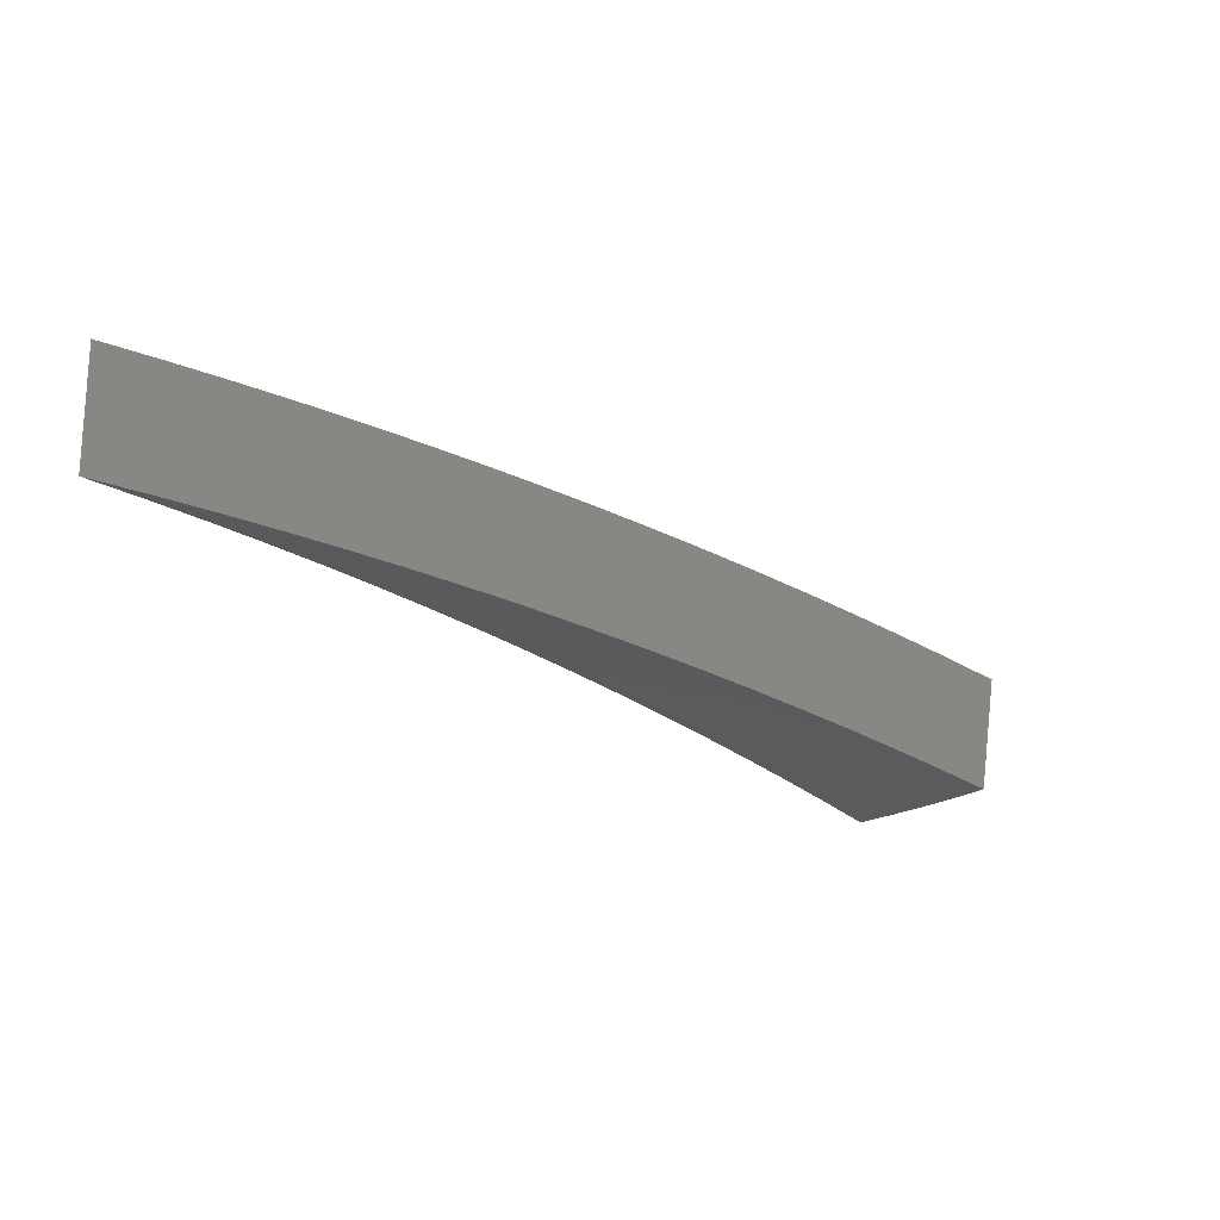
<metadata>
{"format":"stl","ext":"stl","renderer":"f3d","projection":"perspective","resolution":1024,"background":"white","views":[{"elev":-20.5,"azim":-75.6,"up":"+Z"}]}
</metadata>
<code>
# stl→obj: 416 verts, 828 faces
v 1.642 -0.948 11.48
v 1.75 -1.01 11.46
v 1.678 -1.018 11.47
v 1.728 -1.048 11.46
v 1.655 -1.053 11.47
v 1.704 -1.086 11.46
v 1.631 -1.089 11.47
v 1.68 -1.123 11.46
v 1.606 -1.123 11.47
v 1.655 -1.159 11.46
v 1.58 -1.158 11.47
v 1.629 -1.195 11.46
v 1.554 -1.191 11.47
v 1.603 -1.23 11.46
v 1.526 -1.225 11.47
v 1.576 -1.265 11.46
v 1.548 -1.299 11.46
v 1.452 -1.219 11.48
v 1.476 -1.185 11.48
v 1.503 -1.152 11.48
v 1.528 -1.12 11.48
v 1.553 -1.086 11.48
v 1.577 -1.053 11.48
v 1.6 -1.019 11.48
v 1.623 -0.9842 11.48
v 1.568 -0.9507 11.49
v 1.534 -0.8855 11.5
v 1.512 -0.9173 11.5
v 1.457 -0.8839 11.52
v 1.437 -0.9149 11.52
v 1.383 -0.8803 11.53
v 1.363 -0.9098 11.53
v 1.31 -0.8741 11.53
v 1.29 -0.902 11.53
v 1.237 -0.8653 11.54
v 1.217 -0.8917 11.54
v 1.166 -0.8539 11.55
v 1.146 -0.8788 11.55
v 1.095 -0.8399 11.56
v 1.076 -0.8635 11.56
v 1.026 -0.8236 11.57
v 1.068 -0.8964 11.56
v 0.9718 -0.8155 11.57
v 1.426 -1.144 11.49
v 1.357 -1.138 11.5
v 1.376 -1.104 11.5
v 1.326 -1.064 11.52
v 1.4 -1.074 11.5
v 1.35 -1.035 11.52
v 1.424 -1.043 11.5
v 1.373 -1.005 11.52
v 1.448 -1.013 11.5
v 1.395 -0.9757 11.52
v 1.47 -0.9812 11.5
v 1.416 -0.9455 11.52
v 1.492 -0.9494 11.5
v 1.261 -1.058 11.52
v 1.276 -1.024 11.53
v 1.299 -0.9957 11.53
v 1.321 -0.9675 11.53
v 1.342 -0.9388 11.53
v 1.226 -0.9836 11.53
v 1.165 -0.9772 11.54
v 1.176 -0.9435 11.54
v 1.126 -0.9035 11.55
v 1.197 -0.9177 11.54
v 0.8752 -0.7344 11.59
v 0.927 -0.7439 11.58
v 0.9766 -0.7837 11.58
v 1.045 -0.8011 11.57
v 1.114 -0.8161 11.56
v 1.185 -0.8286 11.55
v 1.256 -0.8385 11.54
v 1.329 -0.8458 11.53
v 1.402 -0.8505 11.53
v 1.425 -0.8229 11.52
v 0.7785 -0.6532 11.6
v 0.828 -0.6644 11.6
v 0.8775 -0.7041 11.59
v 0.9436 -0.7236 11.58
v 0.9942 -0.7623 11.58
v 1.011 -0.7407 11.58
v 1.063 -0.7784 11.57
v 1.08 -0.7553 11.57
v 1.132 -0.7919 11.56
v 1.15 -0.7674 11.56
v 1.203 -0.8029 11.55
v 1.221 -0.777 11.55
v 1.275 -0.8114 11.54
v 1.293 -0.7839 11.54
v 1.347 -0.8172 11.53
v 1.317 -0.7602 11.54
v 0.6816 -0.5719 11.61
v 0.7293 -0.5852 11.61
v 0.7786 -0.6248 11.6
v 0.8428 -0.6463 11.6
v 0.8932 -0.6849 11.59
v 0.9084 -0.6655 11.59
v 0.9597 -0.7031 11.58
v 0.9753 -0.6822 11.58
v 1.028 -0.7188 11.58
v 1.043 -0.6965 11.58
v 1.097 -0.7319 11.57
v 1.113 -0.7083 11.57
v 1.167 -0.7426 11.56
v 1.183 -0.7175 11.56
v 1.238 -0.7507 11.55
v 1.208 -0.6973 11.56
v 0.68 -0.5456 11.61
v 0.5845 -0.4905 11.62
v 0.5818 -0.4668 11.62
v 0.4874 -0.409 11.63
v 0.4839 -0.3882 11.63
v 0.3901 -0.3273 11.64
v 0.3863 -0.31 11.64
v 0.2927 -0.2456 11.64
v 0.2891 -0.232 11.64
v 0.1952 -0.1638 11.65
v 0.1924 -0.1543 11.65
v 0.09765 -0.08194 11.65
v 0.09597 -0.07699 11.65
v -6.919e-16 -8.286e-32 11.65
v 0.2207 -0.1274 11.65
v 0.2114 -0.1282 11.65
v 0.1104 -0.06374 11.65
v 0.1055 -0.06398 11.65
v 0.3178 -0.1928 11.64
v 0.3309 -0.191 11.64
v 0.4247 -0.2576 11.64
v 0.441 -0.2546 11.64
v 0.5319 -0.3226 11.63
v 0.551 -0.3181 11.63
v 0.6395 -0.3879 11.62
v 0.6608 -0.3815 11.62
v 0.7475 -0.4534 11.61
v 0.7705 -0.4449 11.61
v 0.8017 -0.4862 11.61
v 0.8801 -0.5081 11.6
v 0.8559 -0.5191 11.6
v 0.9102 -0.552 11.6
v 0.8441 -0.5373 11.6
v 0.8976 -0.5714 11.6
v 0.8318 -0.5553 11.6
v 0.8846 -0.5905 11.6
v 0.8192 -0.573 11.6
v 0.8711 -0.6094 11.6
v 0.8061 -0.5905 11.6
v 0.8572 -0.628 11.6
v 0.7926 -0.6077 11.6
v 0.9895 -0.5713 11.59
v 0.9646 -0.585 11.59
v 0.9513 -0.6055 11.59
v 0.9375 -0.6258 11.59
v 0.9232 -0.6458 11.59
v 1.019 -0.6181 11.58
v 1.099 -0.6344 11.58
v 1.074 -0.6512 11.58
v 1.128 -0.6843 11.57
v 1.059 -0.674 11.58
v 0.09768 -0.0749 11.65
v 0.09935 -0.07278 11.65
v 0.101 -0.07062 11.65
v 0.1025 -0.06844 11.65
v 0.104 -0.06622 11.65
v 1.546 -0.984 11.49
v 1.523 -1.017 11.49
v 1.5 -1.049 11.49
v 1.476 -1.081 11.49
v 1.452 -1.113 11.49
v 1.005 -0.6397 11.58
v 0.9904 -0.6611 11.58
v 0.7906 -0.5033 11.61
v 0.7791 -0.5201 11.61
v 0.7673 -0.5367 11.61
v 0.755 -0.5531 11.61
v 0.7423 -0.5692 11.61
v 0.7372 -0.4693 11.61
v 0.7265 -0.485 11.61
v 0.7154 -0.5005 11.61
v 0.704 -0.5157 11.61
v 0.6922 -0.5308 11.61
v 0.6307 -0.4015 11.62
v 0.6216 -0.4149 11.62
v 0.6121 -0.4281 11.62
v 0.6023 -0.4412 11.62
v 0.5922 -0.4541 11.62
v 0.5246 -0.3339 11.63
v 0.5169 -0.3451 11.63
v 0.5091 -0.3561 11.63
v 0.5009 -0.367 11.63
v 0.4925 -0.3777 11.63
v 0.4188 -0.2666 11.64
v 0.4127 -0.2755 11.64
v 0.4064 -0.2843 11.64
v 0.3999 -0.293 11.64
v 0.3932 -0.3015 11.64
v 0.3135 -0.1995 11.64
v 0.3089 -0.2062 11.64
v 0.3042 -0.2128 11.64
v 0.2993 -0.2193 11.64
v 0.2943 -0.2257 11.64
v 0.2085 -0.1327 11.65
v 0.2055 -0.1372 11.65
v 0.2024 -0.1416 11.65
v 0.1991 -0.1459 11.65
v 0.1958 -0.1501 11.65
v 1.269 -0.9296 11.53
v 1.248 -0.9567 11.53
v 1.581 -1.327 11.71
v 1.484 -1.245 11.73
v 1.386 -1.163 11.75
v 1.288 -1.081 11.77
v 1.19 -0.9984 11.79
v 1.091 -0.9158 11.81
v 0.9928 -0.8331 11.82
v 0.8941 -0.7503 11.84
v 0.7953 -0.6673 11.85
v 0.6962 -0.5842 11.86
v 0.5971 -0.501 11.87
v 0.4978 -0.4177 11.88
v 0.3985 -0.3343 11.89
v 0.299 -0.2509 11.89
v 0.1994 -0.1673 11.9
v 0.09974 -0.08369 11.9
v -7.072e-16 -8.661e-32 11.9
v 1.559 -1.251 11.72
v 1.61 -1.292 11.71
v 1.638 -1.257 11.71
v 1.586 -1.216 11.72
v 1.665 -1.221 11.71
v 1.612 -1.181 11.72
v 1.691 -1.184 11.71
v 1.638 -1.146 11.72
v 1.717 -1.147 11.71
v 1.662 -1.11 11.72
v 1.741 -1.109 11.71
v 1.686 -1.073 11.72
v 1.765 -1.071 11.71
v 1.709 -1.037 11.72
v 1.788 -1.032 11.71
v 1.678 -0.9685 11.73
v 1.567 -0.9047 11.75
v 1.596 -0.9686 11.74
v 1.652 -1.003 11.73
v 1.63 -1.038 11.73
v 1.456 -0.8407 11.77
v 1.484 -0.9005 11.76
v 1.54 -0.9346 11.75
v 1.52 -0.9676 11.75
v 1.575 -1.003 11.74
v 1.553 -1.037 11.74
v 1.608 -1.073 11.73
v 1.584 -1.108 11.73
v 1.345 -0.7766 11.79
v 1.372 -0.8326 11.78
v 1.428 -0.8665 11.77
v 1.409 -0.8971 11.77
v 1.464 -0.9323 11.76
v 1.444 -0.964 11.76
v 1.498 -1 11.75
v 1.476 -1.033 11.75
v 1.53 -1.07 11.74
v 1.506 -1.104 11.74
v 1.559 -1.142 11.73
v 1.534 -1.176 11.73
v 1.507 -1.21 11.73
v 1.234 -0.7124 11.81
v 1.26 -0.7648 11.8
v 1.316 -0.7987 11.79
v 1.299 -0.8269 11.79
v 1.354 -0.862 11.78
v 1.335 -0.8913 11.78
v 1.389 -0.9276 11.77
v 1.369 -0.9577 11.77
v 1.422 -0.9952 11.76
v 1.4 -1.026 11.76
v 1.453 -1.065 11.75
v 1.43 -1.096 11.75
v 1.482 -1.136 11.74
v 1.405 -1.128 11.75
v 1.456 -1.169 11.74
v 1.122 -0.648 11.82
v 1.149 -0.6971 11.82
v 1.205 -0.7309 11.81
v 1.189 -0.7568 11.81
v 1.244 -0.7918 11.8
v 1.226 -0.8187 11.8
v 1.28 -0.8549 11.79
v 1.261 -0.8827 11.79
v 1.315 -0.9201 11.78
v 1.295 -0.9487 11.78
v 1.347 -0.9873 11.77
v 1.325 -1.017 11.77
v 1.377 -1.056 11.76
v 1.303 -1.046 11.77
v 1.354 -1.087 11.76
v 1.011 -0.5836 11.84
v 1.038 -0.6297 11.83
v 1.093 -0.6634 11.83
v 1.079 -0.6869 11.83
v 1.134 -0.7218 11.82
v 1.118 -0.7463 11.82
v 1.172 -0.7825 11.81
v 1.155 -0.8078 11.81
v 1.208 -0.8452 11.8
v 1.189 -0.8714 11.8
v 1.242 -0.91 11.79
v 1.222 -0.937 11.79
v 1.274 -0.9768 11.78
v 1.201 -0.9636 11.79
v 1.252 -1.005 11.78
v 0.899 -0.5191 11.85
v 0.927 -0.5624 11.85
v 0.9824 -0.596 11.84
v 0.9693 -0.6171 11.84
v 1.024 -0.652 11.83
v 1.01 -0.6741 11.83
v 1.064 -0.7102 11.83
v 1.048 -0.7332 11.83
v 1.101 -0.7705 11.82
v 1.084 -0.7944 11.82
v 1.137 -0.8329 11.81
v 1.118 -0.8575 11.81
v 1.17 -0.8972 11.8
v 1.099 -0.8819 11.81
v 1.15 -0.9228 11.8
v 0.7871 -0.4544 11.86
v 0.8165 -0.4954 11.86
v 0.8717 -0.5289 11.85
v 0.86 -0.5476 11.85
v 0.9146 -0.5823 11.85
v 0.9017 -0.6021 11.85
v 0.9556 -0.6381 11.84
v 0.9415 -0.6587 11.84
v 0.9946 -0.6959 11.83
v 0.9792 -0.7175 11.83
v 1.032 -0.7559 11.83
v 1.015 -0.7783 11.83
v 1.066 -0.8179 11.82
v 0.9974 -0.8004 11.83
v 1.048 -0.8412 11.82
v 0.7613 -0.4619 11.86
v 0.675 -0.3897 11.87
v 0.6514 -0.3952 11.87
v 0.5628 -0.3249 11.88
v 0.5417 -0.3287 11.88
v 0.4505 -0.2601 11.89
v 0.4325 -0.2624 11.89
v 0.338 -0.1951 11.89
v 0.3237 -0.1964 11.89
v 0.2254 -0.1302 11.9
v 0.2154 -0.1306 11.9
v 0.1128 -0.0651 11.9
v 0.1075 -0.06518 11.9
v 0.1965 -0.1576 11.9
v 0.09802 -0.07865 11.9
v 0.2953 -0.237 11.89
v 0.3946 -0.3166 11.89
v 0.4942 -0.3966 11.88
v 0.5942 -0.4768 11.87
v 0.6945 -0.5573 11.86
v 0.7448 -0.5977 11.86
v 0.7952 -0.6381 11.85
v 0.8456 -0.6786 11.85
v 0.8604 -0.6599 11.85
v 0.9118 -0.6993 11.84
v 0.8746 -0.6409 11.85
v 0.9268 -0.6792 11.84
v 0.8884 -0.6216 11.85
v 0.8962 -0.7192 11.84
v 0.9632 -0.7388 11.83
v 0.9468 -0.7598 11.83
v 0.1045 -0.06979 11.9
v 0.103 -0.07205 11.9
v 0.1014 -0.07428 11.9
v 0.09972 -0.07648 11.9
v 0.106 -0.0675 11.9
v 0.809 -0.6205 11.85
v 0.8224 -0.6026 11.85
v 0.8354 -0.5845 11.85
v 0.8479 -0.5662 11.85
v 0.7578 -0.5812 11.86
v 0.7703 -0.5645 11.86
v 0.7825 -0.5475 11.86
v 0.7942 -0.5303 11.86
v 0.8056 -0.5129 11.86
v 0.7066 -0.5419 11.86
v 0.7183 -0.5263 11.86
v 0.7296 -0.5105 11.86
v 0.7406 -0.4945 11.86
v 0.7512 -0.4783 11.86
v 0.6045 -0.4636 11.87
v 0.6145 -0.4503 11.87
v 0.6242 -0.4368 11.87
v 0.6336 -0.4231 11.87
v 0.6427 -0.4092 11.87
v 0.5028 -0.3856 11.88
v 0.5111 -0.3745 11.88
v 0.5192 -0.3633 11.88
v 0.527 -0.3519 11.88
v 0.5345 -0.3403 11.88
v 0.4014 -0.3079 11.89
v 0.4081 -0.299 11.89
v 0.4145 -0.29 11.89
v 0.4207 -0.2809 11.89
v 0.4267 -0.2717 11.89
v 0.3005 -0.2304 11.89
v 0.3054 -0.2238 11.89
v 0.3102 -0.2171 11.89
v 0.3149 -0.2103 11.89
v 0.3194 -0.2034 11.89
v 0.1999 -0.1533 11.9
v 0.2032 -0.1489 11.9
v 0.2064 -0.1444 11.9
v 0.2095 -0.1399 11.9
v 0.2125 -0.1353 11.9
f 1 2 3
f 3 2 4
f 3 4 5
f 5 4 6
f 5 6 7
f 7 6 8
f 7 8 9
f 9 8 10
f 9 10 11
f 11 10 12
f 11 12 13
f 13 12 14
f 13 14 15
f 15 14 16
f 15 16 17
f 17 18 15
f 15 18 19
f 15 19 13
f 13 19 20
f 13 20 11
f 11 20 21
f 11 21 9
f 9 21 22
f 9 22 7
f 7 22 23
f 7 23 5
f 5 23 24
f 5 24 3
f 3 24 25
f 3 25 1
f 1 25 26
f 1 26 27
f 27 26 28
f 27 28 29
f 29 28 30
f 29 30 31
f 31 30 32
f 31 32 33
f 33 32 34
f 33 34 35
f 35 34 36
f 35 36 37
f 37 36 38
f 37 38 39
f 39 38 40
f 39 40 41
f 41 40 42
f 41 42 43
f 19 18 44
f 44 18 45
f 44 45 46
f 46 45 47
f 46 47 48
f 48 47 49
f 48 49 50
f 50 49 51
f 50 51 52
f 52 51 53
f 52 53 54
f 54 53 55
f 54 55 56
f 56 55 30
f 56 30 28
f 45 57 47
f 47 57 58
f 47 58 49
f 49 58 59
f 49 59 51
f 51 59 60
f 51 60 53
f 53 60 61
f 53 61 55
f 55 61 32
f 55 32 30
f 58 57 62
f 62 57 63
f 62 63 64
f 64 63 65
f 64 65 66
f 66 65 38
f 66 38 36
f 63 42 65
f 65 42 40
f 65 40 38
f 67 68 43
f 43 68 69
f 43 69 41
f 41 69 70
f 41 70 39
f 39 70 71
f 39 71 37
f 37 71 72
f 37 72 35
f 35 72 73
f 35 73 33
f 33 73 74
f 33 74 31
f 31 74 75
f 31 75 29
f 29 75 76
f 29 76 27
f 77 78 67
f 67 78 79
f 67 79 68
f 68 79 80
f 68 80 81
f 81 80 82
f 81 82 83
f 83 82 84
f 83 84 85
f 85 84 86
f 85 86 87
f 87 86 88
f 87 88 89
f 89 88 90
f 89 90 91
f 91 90 92
f 91 92 76
f 93 94 77
f 77 94 95
f 77 95 78
f 78 95 96
f 78 96 97
f 97 96 98
f 97 98 99
f 99 98 100
f 99 100 101
f 101 100 102
f 101 102 103
f 103 102 104
f 103 104 105
f 105 104 106
f 105 106 107
f 107 106 108
f 107 108 92
f 94 93 109
f 109 93 110
f 109 110 111
f 111 110 112
f 111 112 113
f 113 112 114
f 113 114 115
f 115 114 116
f 115 116 117
f 117 116 118
f 117 118 119
f 119 118 120
f 119 120 121
f 121 120 122
f 123 124 125
f 125 124 126
f 125 126 122
f 124 123 127
f 127 123 128
f 127 128 129
f 129 128 130
f 129 130 131
f 131 130 132
f 131 132 133
f 133 132 134
f 133 134 135
f 135 134 136
f 135 136 137
f 137 136 138
f 137 138 139
f 139 138 140
f 139 140 141
f 141 140 142
f 141 142 143
f 143 142 144
f 143 144 145
f 145 144 146
f 145 146 147
f 147 146 148
f 147 148 149
f 149 148 96
f 149 96 95
f 138 150 140
f 140 150 151
f 140 151 142
f 142 151 152
f 142 152 144
f 144 152 153
f 144 153 146
f 146 153 154
f 146 154 148
f 148 154 98
f 148 98 96
f 151 150 155
f 155 150 156
f 155 156 157
f 157 156 158
f 157 158 159
f 159 158 104
f 159 104 102
f 156 108 158
f 158 108 106
f 158 106 104
f 121 122 160
f 160 122 161
f 161 122 162
f 162 122 163
f 163 122 164
f 164 122 126
f 56 28 26
f 26 25 165
f 165 25 24
f 165 24 166
f 166 24 23
f 166 23 167
f 167 23 22
f 167 22 168
f 168 22 21
f 168 21 169
f 169 21 20
f 169 20 44
f 44 20 19
f 91 76 75
f 107 92 90
f 89 91 74
f 74 91 75
f 105 107 88
f 88 107 90
f 152 151 155
f 155 157 170
f 170 157 159
f 170 159 171
f 171 159 102
f 171 102 100
f 137 139 172
f 172 139 141
f 172 141 173
f 173 141 143
f 173 143 174
f 174 143 145
f 174 145 175
f 175 145 147
f 175 147 176
f 176 147 149
f 176 149 94
f 94 149 95
f 135 137 177
f 177 137 172
f 177 172 178
f 178 172 173
f 178 173 179
f 179 173 174
f 179 174 180
f 180 174 175
f 180 175 181
f 181 175 176
f 181 176 109
f 109 176 94
f 133 135 182
f 182 135 177
f 182 177 183
f 183 177 178
f 183 178 184
f 184 178 179
f 184 179 185
f 185 179 180
f 185 180 186
f 186 180 181
f 186 181 111
f 111 181 109
f 131 133 187
f 187 133 182
f 187 182 188
f 188 182 183
f 188 183 189
f 189 183 184
f 189 184 190
f 190 184 185
f 190 185 191
f 191 185 186
f 191 186 113
f 113 186 111
f 129 131 192
f 192 131 187
f 192 187 193
f 193 187 188
f 193 188 194
f 194 188 189
f 194 189 195
f 195 189 190
f 195 190 196
f 196 190 191
f 196 191 115
f 115 191 113
f 127 129 197
f 197 129 192
f 197 192 198
f 198 192 193
f 198 193 199
f 199 193 194
f 199 194 200
f 200 194 195
f 200 195 201
f 201 195 196
f 201 196 117
f 117 196 115
f 164 126 124
f 124 127 202
f 202 127 197
f 202 197 203
f 203 197 198
f 203 198 204
f 204 198 199
f 204 199 205
f 205 199 200
f 205 200 206
f 206 200 201
f 206 201 119
f 119 201 117
f 54 56 165
f 165 56 26
f 54 165 166
f 87 89 73
f 73 89 74
f 103 105 86
f 86 105 88
f 153 152 170
f 170 152 155
f 153 170 171
f 163 164 202
f 202 164 124
f 163 202 203
f 52 54 166
f 52 166 167
f 34 32 61
f 85 87 72
f 72 87 73
f 101 103 84
f 84 103 86
f 154 153 171
f 154 171 100
f 162 163 203
f 162 203 204
f 50 52 167
f 50 167 168
f 34 61 207
f 207 61 60
f 207 60 208
f 208 60 59
f 208 59 62
f 62 59 58
f 83 85 71
f 71 85 72
f 99 101 82
f 82 101 84
f 98 154 100
f 161 162 204
f 161 204 205
f 48 50 168
f 48 168 169
f 66 36 207
f 207 36 34
f 66 207 208
f 81 83 70
f 70 83 71
f 97 99 80
f 80 99 82
f 160 161 205
f 160 205 206
f 46 48 169
f 46 169 44
f 64 66 208
f 64 208 62
f 68 81 69
f 69 81 70
f 78 97 79
f 79 97 80
f 121 160 206
f 121 206 119
f 17 209 18
f 18 209 45
f 45 209 57
f 57 209 63
f 63 209 42
f 42 209 210
f 42 210 43
f 43 210 211
f 43 211 212
f 43 212 67
f 67 212 213
f 67 213 77
f 77 213 214
f 77 214 93
f 93 214 215
f 93 215 110
f 110 215 216
f 110 216 217
f 110 217 112
f 112 217 218
f 112 218 114
f 114 218 219
f 114 219 116
f 116 219 220
f 116 220 221
f 116 221 118
f 118 221 222
f 118 222 223
f 118 223 120
f 120 223 224
f 120 224 122
f 122 224 225
f 210 209 226
f 226 209 227
f 226 227 228
f 226 228 229
f 229 228 230
f 229 230 231
f 231 230 232
f 231 232 233
f 233 232 234
f 233 234 235
f 235 234 236
f 235 236 237
f 237 236 238
f 237 238 239
f 239 238 240
f 239 240 241
f 242 243 241
f 241 243 244
f 241 244 239
f 239 244 245
f 239 245 237
f 237 245 235
f 246 247 242
f 242 247 248
f 242 248 243
f 243 248 249
f 243 249 250
f 250 249 251
f 250 251 252
f 252 251 253
f 252 253 233
f 233 253 231
f 254 255 246
f 246 255 256
f 246 256 247
f 247 256 257
f 247 257 258
f 258 257 259
f 258 259 260
f 260 259 261
f 260 261 262
f 262 261 263
f 262 263 264
f 264 263 265
f 264 265 229
f 229 265 266
f 229 266 226
f 226 266 210
f 267 268 254
f 254 268 269
f 254 269 255
f 255 269 270
f 255 270 271
f 271 270 272
f 271 272 273
f 273 272 274
f 273 274 275
f 275 274 276
f 275 276 277
f 277 276 278
f 277 278 279
f 279 278 280
f 279 280 281
f 281 280 211
f 281 211 210
f 282 283 267
f 267 283 284
f 267 284 268
f 268 284 285
f 268 285 286
f 286 285 287
f 286 287 288
f 288 287 289
f 288 289 290
f 290 289 291
f 290 291 292
f 292 291 293
f 292 293 294
f 294 293 295
f 294 295 296
f 296 295 212
f 296 212 211
f 297 298 282
f 282 298 299
f 282 299 283
f 283 299 300
f 283 300 301
f 301 300 302
f 301 302 303
f 303 302 304
f 303 304 305
f 305 304 306
f 305 306 307
f 307 306 308
f 307 308 309
f 309 308 310
f 309 310 311
f 311 310 213
f 311 213 212
f 312 313 297
f 297 313 314
f 297 314 298
f 298 314 315
f 298 315 316
f 316 315 317
f 316 317 318
f 318 317 319
f 318 319 320
f 320 319 321
f 320 321 322
f 322 321 323
f 322 323 324
f 324 323 325
f 324 325 326
f 326 325 214
f 326 214 213
f 327 328 312
f 312 328 329
f 312 329 313
f 313 329 330
f 313 330 331
f 331 330 332
f 331 332 333
f 333 332 334
f 333 334 335
f 335 334 336
f 335 336 337
f 337 336 338
f 337 338 339
f 339 338 340
f 339 340 341
f 341 340 215
f 341 215 214
f 328 327 342
f 342 327 343
f 342 343 344
f 344 343 345
f 344 345 346
f 346 345 347
f 346 347 348
f 348 347 349
f 348 349 350
f 350 349 351
f 350 351 352
f 352 351 353
f 352 353 354
f 354 353 225
f 223 355 224
f 224 355 356
f 224 356 225
f 355 223 357
f 357 223 222
f 357 222 358
f 358 222 221
f 358 221 359
f 359 221 220
f 359 220 360
f 360 220 219
f 360 219 361
f 361 219 218
f 361 218 362
f 362 218 217
f 362 217 363
f 363 217 364
f 363 364 365
f 365 364 366
f 365 366 367
f 367 366 368
f 367 368 369
f 369 368 334
f 369 334 332
f 217 216 364
f 364 216 370
f 364 370 366
f 366 370 371
f 366 371 368
f 368 371 336
f 368 336 334
f 370 216 372
f 372 216 215
f 372 215 340
f 373 225 374
f 374 225 375
f 375 225 376
f 376 225 356
f 352 354 377
f 377 354 225
f 377 225 373
f 281 210 266
f 296 211 280
f 279 281 265
f 265 281 266
f 311 212 295
f 294 296 278
f 278 296 280
f 326 213 310
f 309 311 293
f 293 311 295
f 341 214 325
f 324 326 308
f 308 326 310
f 339 341 323
f 323 341 325
f 371 370 372
f 371 372 338
f 338 372 340
f 362 363 378
f 378 363 365
f 378 365 379
f 379 365 367
f 379 367 380
f 380 367 369
f 380 369 381
f 381 369 332
f 381 332 330
f 361 362 382
f 382 362 378
f 382 378 383
f 383 378 379
f 383 379 384
f 384 379 380
f 384 380 385
f 385 380 381
f 385 381 386
f 386 381 330
f 386 330 329
f 360 361 387
f 387 361 382
f 387 382 388
f 388 382 383
f 388 383 389
f 389 383 384
f 389 384 390
f 390 384 385
f 390 385 391
f 391 385 386
f 391 386 328
f 328 386 329
f 359 360 392
f 392 360 387
f 392 387 393
f 393 387 388
f 393 388 394
f 394 388 389
f 394 389 395
f 395 389 390
f 395 390 396
f 396 390 391
f 396 391 342
f 342 391 328
f 358 359 397
f 397 359 392
f 397 392 398
f 398 392 393
f 398 393 399
f 399 393 394
f 399 394 400
f 400 394 395
f 400 395 401
f 401 395 396
f 401 396 344
f 344 396 342
f 357 358 402
f 402 358 397
f 402 397 403
f 403 397 398
f 403 398 404
f 404 398 399
f 404 399 405
f 405 399 400
f 405 400 406
f 406 400 401
f 406 401 346
f 346 401 344
f 355 357 407
f 407 357 402
f 407 402 408
f 408 402 403
f 408 403 409
f 409 403 404
f 409 404 410
f 410 404 405
f 410 405 411
f 411 405 406
f 411 406 348
f 348 406 346
f 356 355 412
f 412 355 407
f 412 407 413
f 413 407 408
f 413 408 414
f 414 408 409
f 414 409 415
f 415 409 410
f 415 410 416
f 416 410 411
f 416 411 350
f 350 411 348
f 277 279 263
f 263 279 265
f 292 294 276
f 276 294 278
f 307 309 291
f 291 309 293
f 322 324 306
f 306 324 308
f 337 339 321
f 321 339 323
f 336 371 338
f 375 376 412
f 412 376 356
f 375 412 413
f 229 231 264
f 264 231 253
f 264 253 262
f 262 253 251
f 262 251 260
f 260 251 249
f 260 249 258
f 258 249 248
f 258 248 247
f 275 277 261
f 261 277 263
f 290 292 274
f 274 292 276
f 305 307 289
f 289 307 291
f 320 322 304
f 304 322 306
f 335 337 319
f 319 337 321
f 374 375 413
f 374 413 414
f 273 275 259
f 259 275 261
f 288 290 272
f 272 290 274
f 303 305 287
f 287 305 289
f 318 320 302
f 302 320 304
f 333 335 317
f 317 335 319
f 373 374 414
f 373 414 415
f 233 235 252
f 252 235 245
f 252 245 250
f 250 245 244
f 250 244 243
f 271 273 257
f 257 273 259
f 286 288 270
f 270 288 272
f 301 303 285
f 285 303 287
f 316 318 300
f 300 318 302
f 331 333 315
f 315 333 317
f 377 373 415
f 377 415 416
f 255 271 256
f 256 271 257
f 268 286 269
f 269 286 270
f 283 301 284
f 284 301 285
f 298 316 299
f 299 316 300
f 313 331 314
f 314 331 315
f 352 377 416
f 352 416 350
f 2 1 240
f 240 1 27
f 240 27 76
f 76 92 240
f 240 92 108
f 240 108 241
f 241 108 156
f 241 156 242
f 242 156 246
f 246 156 150
f 246 150 254
f 254 150 138
f 254 138 267
f 267 138 136
f 267 136 282
f 282 136 134
f 282 134 297
f 297 134 312
f 312 134 132
f 312 132 327
f 327 132 130
f 327 130 343
f 343 130 128
f 343 128 345
f 345 128 347
f 347 128 123
f 347 123 349
f 349 123 351
f 351 123 125
f 351 125 353
f 353 125 122
f 353 122 225
f 240 238 2
f 2 238 4
f 4 238 236
f 4 236 6
f 6 236 234
f 6 234 8
f 8 234 232
f 8 232 10
f 10 232 230
f 10 230 12
f 12 230 228
f 12 228 14
f 14 228 227
f 14 227 16
f 16 227 209
f 16 209 17

</code>
